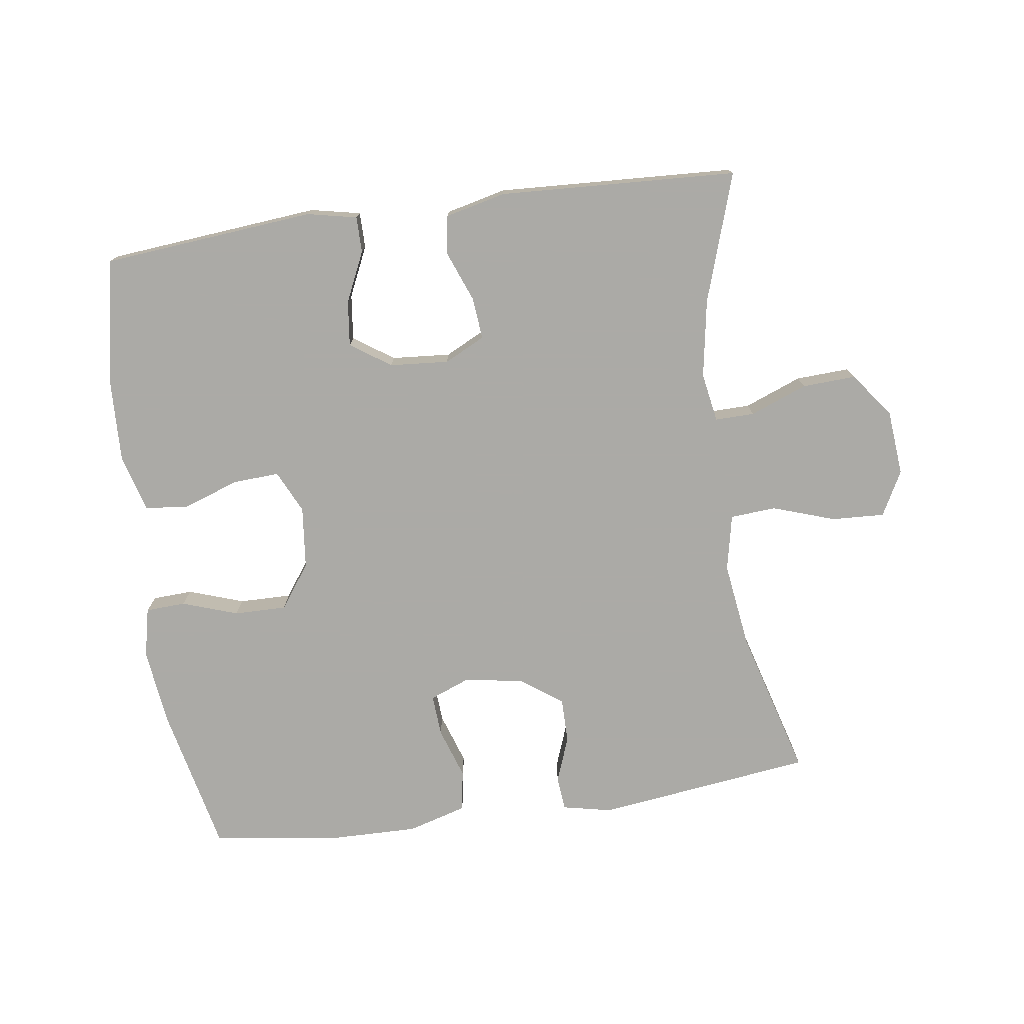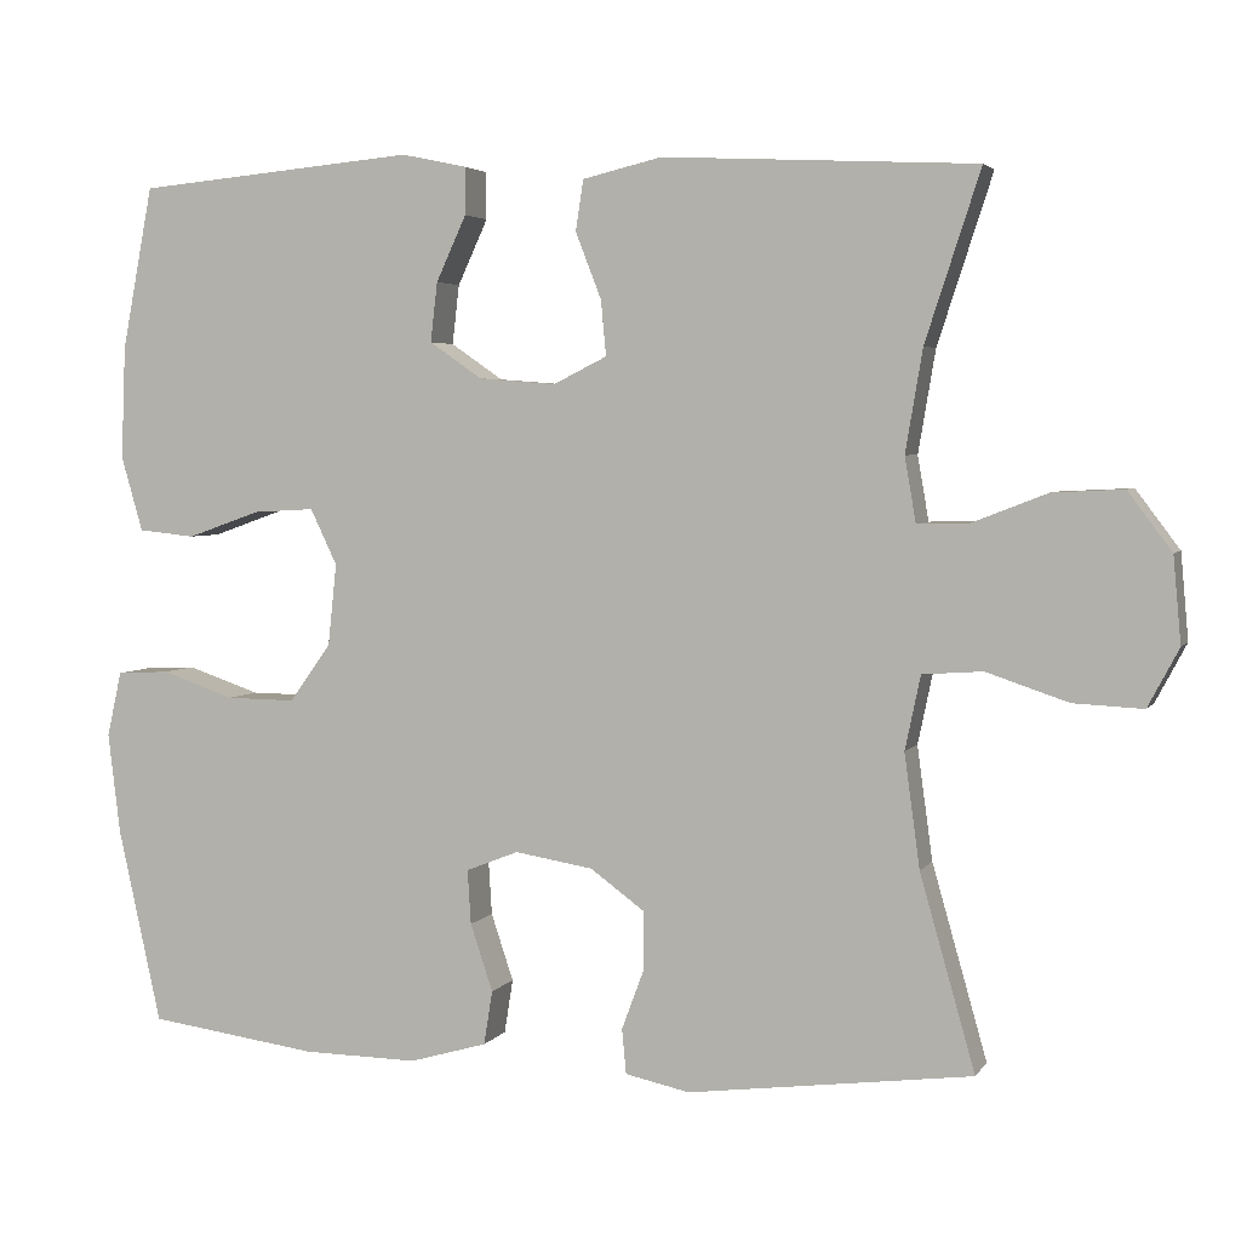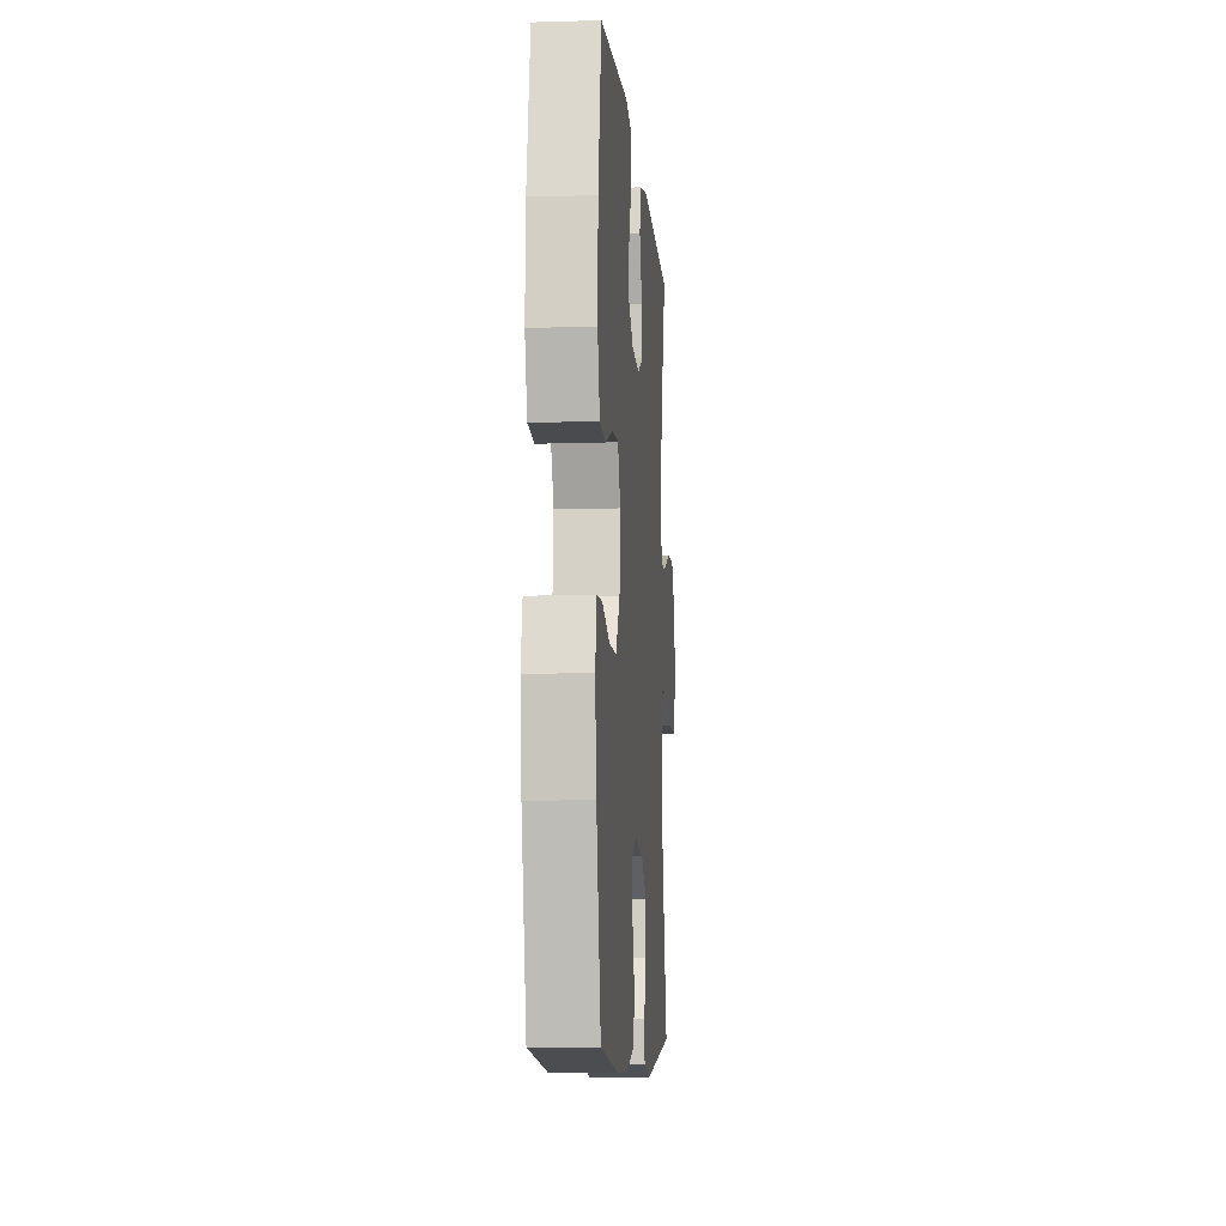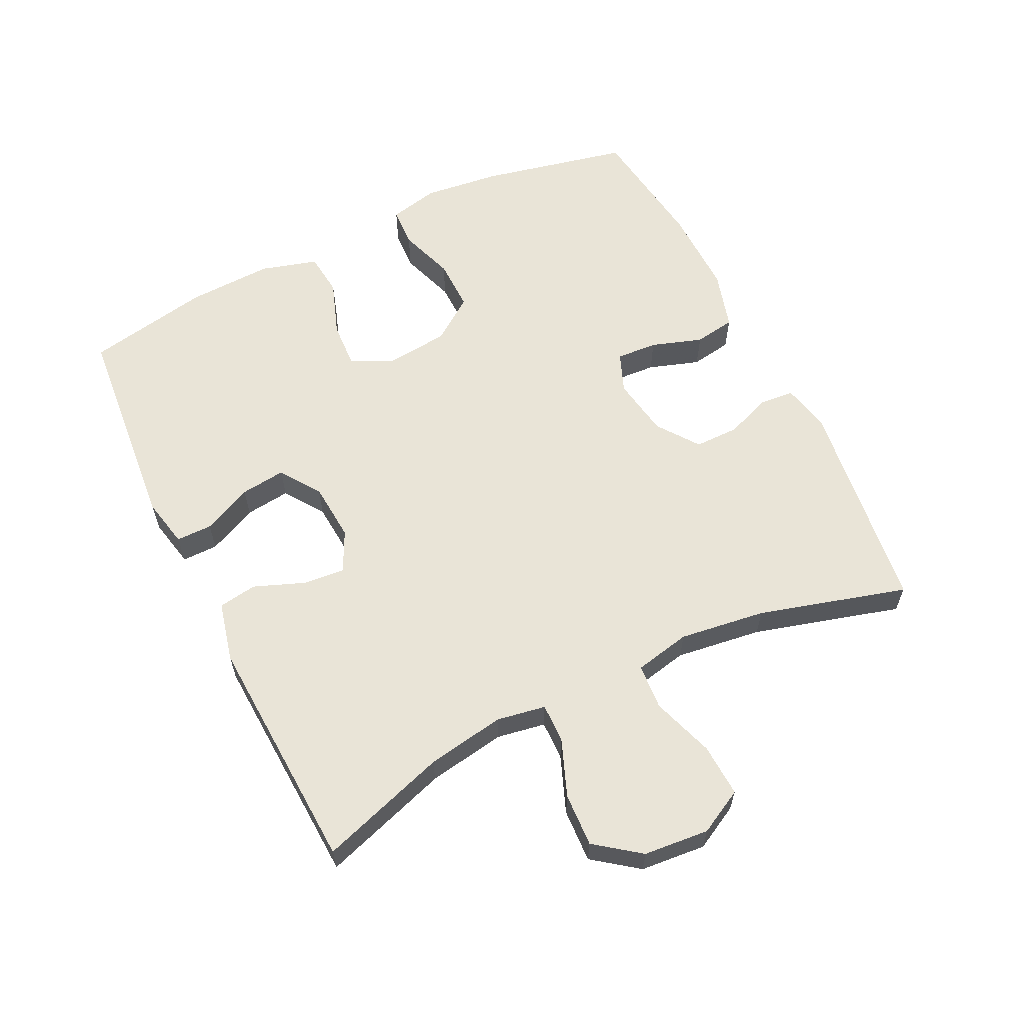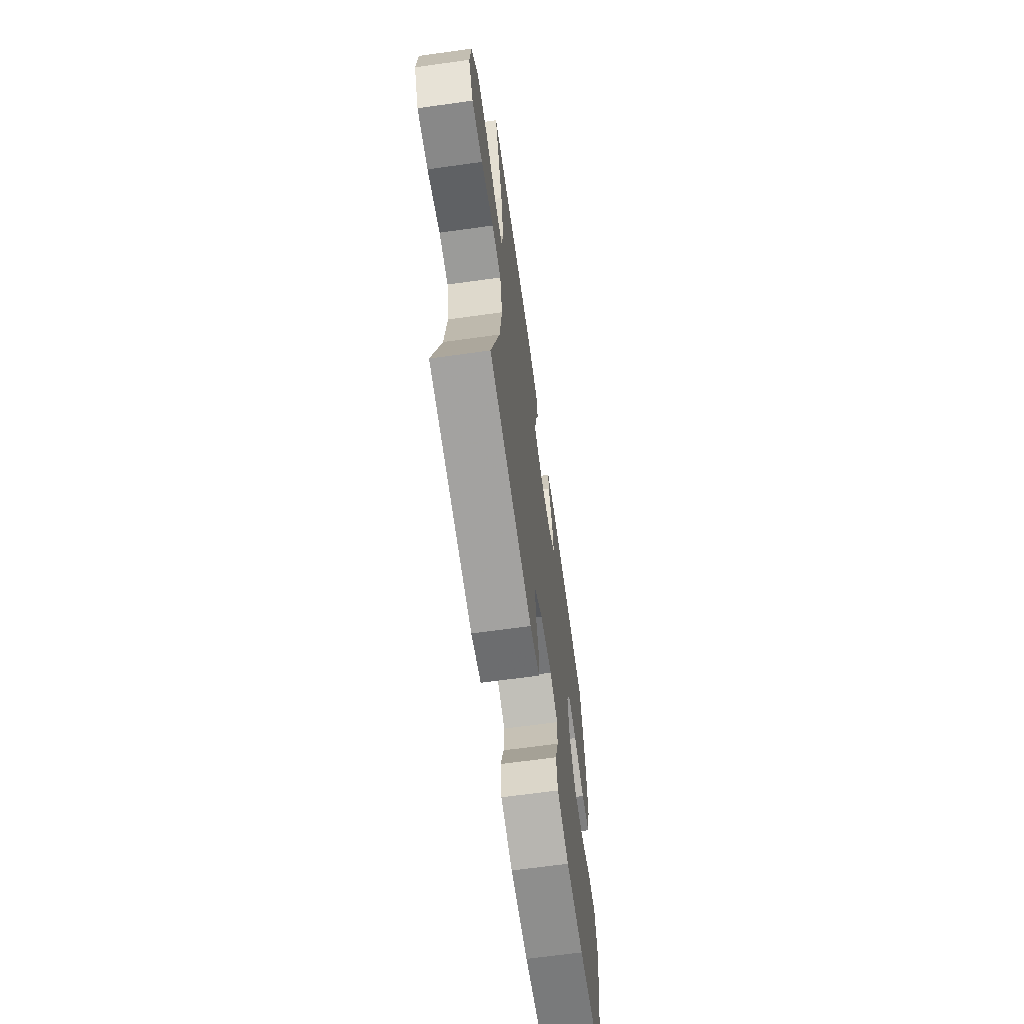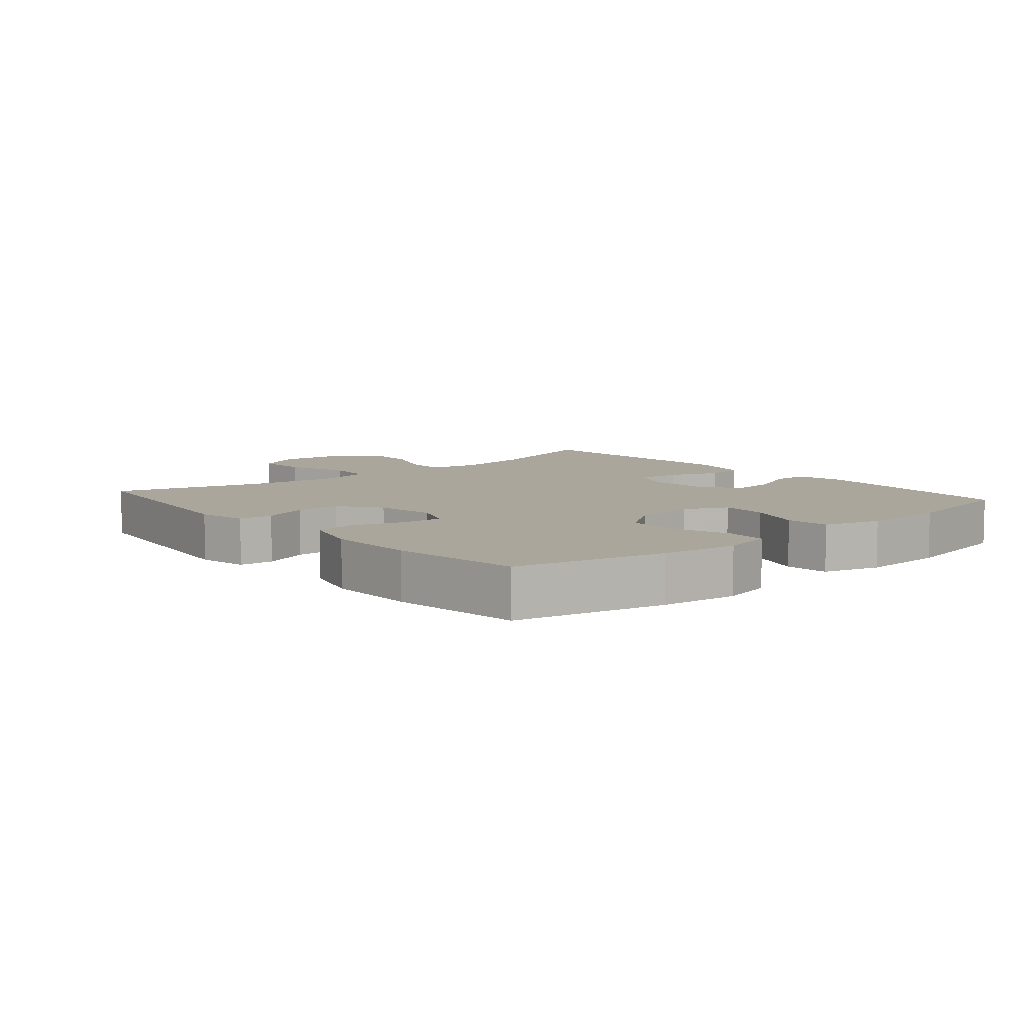
<metadata>
{"format":"obj","ext":"obj","renderer":"f3d","projection":"perspective","resolution":1024,"background":"white","views":[{"elev":-75.9,"azim":8.0,"up":"+Y"},{"elev":3.8,"azim":17.8,"up":"+Z"},{"elev":-8.3,"azim":-85.4,"up":"+Z"},{"elev":60.8,"azim":63.9,"up":"+Y"},{"elev":-65.6,"azim":98.0,"up":"+Z"},{"elev":7.9,"azim":-130.5,"up":"+Y"}]}
</metadata>
<code>
v -0.5 0.07 -0.5
v -0.55 0.07 -0.273
v -0.564 0.07 -0.156
v -0.547 0.07 -0.08
v -0.486 0.07 -0.077
v -0.401 0.07 -0.106
v -0.321 0.07 -0.107
v -0.273 0.07 -0.04
v -0.263 0.07 0.055
v -0.294 0.07 0.12
v -0.365 0.07 0.116
v -0.45 0.07 0.086
v -0.516 0.07 0.093
v -0.541 0.07 0.18
v -0.536 0.07 0.311
v -0.5 0.07 0.5
v -0.175 0.07 0.53
v -0.099 0.07 0.514
v -0.099 0.07 0.459
v -0.134 0.07 0.383
v -0.142 0.07 0.314
v -0.081 0.07 0.272
v 0.009 0.07 0.265
v 0.071 0.07 0.296
v 0.065 0.07 0.36
v 0.035 0.07 0.437
v 0.044 0.07 0.496
v 0.136 0.07 0.518
v 0.5 0.07 0.5
v 0.436 0.07 0.304
v 0.416 0.07 0.185
v 0.429 0.07 0.11
v 0.489 0.07 0.111
v 0.576 0.07 0.145
v 0.658 0.07 0.149
v 0.709 0.07 0.081
v 0.718 0.07 -0.019
v 0.682 0.07 -0.087
v 0.601 0.07 -0.083
v 0.506 0.07 -0.051
v 0.436 0.07 -0.056
v 0.418 0.07 -0.142
v 0.436 0.07 -0.274
v 0.5 0.07 -0.5
v 0.17 0.07 -0.542
v 0.095 0.07 -0.526
v 0.09 0.07 -0.474
v 0.116 0.07 -0.404
v 0.116 0.07 -0.336
v 0.053 0.07 -0.29
v -0.038 0.07 -0.275
v -0.099 0.07 -0.299
v -0.095 0.07 -0.362
v -0.069 0.07 -0.44
v -0.079 0.07 -0.503
v -0.169 0.07 -0.529
v -0.303 0.07 -0.527
v -0.5 0 -0.5
v -0.55 0 -0.273
v -0.564 0 -0.156
v -0.547 0 -0.08
v -0.486 0 -0.077
v -0.401 0 -0.106
v -0.321 0 -0.107
v -0.273 0 -0.04
v -0.263 0 0.055
v -0.294 0 0.12
v -0.365 0 0.116
v -0.45 0 0.086
v -0.516 0 0.093
v -0.541 0 0.18
v -0.536 0 0.311
v -0.5 0 0.5
v -0.175 0 0.53
v -0.099 0 0.514
v -0.099 0 0.459
v -0.134 0 0.383
v -0.142 0 0.314
v -0.081 0 0.272
v 0.009 0 0.265
v 0.071 0 0.296
v 0.065 0 0.36
v 0.035 0 0.437
v 0.044 0 0.496
v 0.136 0 0.518
v 0.5 0 0.5
v 0.436 0 0.304
v 0.416 0 0.185
v 0.429 0 0.11
v 0.489 0 0.111
v 0.576 0 0.145
v 0.658 0 0.149
v 0.709 0 0.081
v 0.718 0 -0.019
v 0.682 0 -0.087
v 0.601 0 -0.083
v 0.506 0 -0.051
v 0.436 0 -0.056
v 0.418 0 -0.142
v 0.436 0 -0.274
v 0.5 0 -0.5
v 0.17 0 -0.542
v 0.095 0 -0.526
v 0.09 0 -0.474
v 0.116 0 -0.404
v 0.116 0 -0.336
v 0.053 0 -0.29
v -0.038 0 -0.275
v -0.099 0 -0.299
v -0.095 0 -0.362
v -0.069 0 -0.44
v -0.079 0 -0.503
v -0.169 0 -0.529
v -0.303 0 -0.527
f 53 54 55 56
f 52 53 56 57
f 45 46 47 48
f 43 44 45 48
f 42 43 48 49
f 41 42 49 50
f 37 38 39 40
f 37 40 41
f 36 37 41
f 33 34 35 36
f 32 33 36 41
f 31 32 41 50
f 27 28 29 30
f 25 26 27 30
f 24 25 30 31
f 23 24 31 50
f 17 18 19 20
f 17 20 21
f 16 17 21
f 15 16 21 22
f 11 12 13 14
f 10 11 14 15
f 3 4 5 6
f 3 6 7
f 2 3 7
f 52 57 1 2
f 51 52 2 7
f 22 23 50 51
f 10 15 22
f 9 10 22 51
f 8 9 51
f 7 8 51
f 113 112 111 110
f 114 113 110 109
f 105 104 103 102
f 105 102 101 100
f 106 105 100 99
f 107 106 99 98
f 97 96 95 94
f 98 97 94
f 98 94 93
f 93 92 91 90
f 98 93 90 89
f 107 98 89 88
f 87 86 85 84
f 87 84 83 82
f 88 87 82 81
f 107 88 81 80
f 77 76 75 74
f 78 77 74
f 78 74 73
f 79 78 73 72
f 71 70 69 68
f 72 71 68 67
f 63 62 61 60
f 64 63 60
f 64 60 59
f 59 58 114 109
f 64 59 109 108
f 108 107 80 79
f 79 72 67
f 108 79 67 66
f 108 66 65
f 108 65 64
f 1 58 59 2
f 2 59 60 3
f 3 60 61 4
f 4 61 62 5
f 5 62 63 6
f 6 63 64 7
f 7 64 65 8
f 8 65 66 9
f 9 66 67 10
f 10 67 68 11
f 11 68 69 12
f 12 69 70 13
f 13 70 71 14
f 14 71 72 15
f 15 72 73 16
f 16 73 74 17
f 17 74 75 18
f 18 75 76 19
f 19 76 77 20
f 20 77 78 21
f 21 78 79 22
f 22 79 80 23
f 23 80 81 24
f 24 81 82 25
f 25 82 83 26
f 26 83 84 27
f 27 84 85 28
f 28 85 86 29
f 29 86 87 30
f 30 87 88 31
f 31 88 89 32
f 32 89 90 33
f 33 90 91 34
f 34 91 92 35
f 35 92 93 36
f 36 93 94 37
f 37 94 95 38
f 38 95 96 39
f 39 96 97 40
f 40 97 98 41
f 41 98 99 42
f 42 99 100 43
f 43 100 101 44
f 44 101 102 45
f 45 102 103 46
f 46 103 104 47
f 47 104 105 48
f 48 105 106 49
f 49 106 107 50
f 50 107 108 51
f 51 108 109 52
f 52 109 110 53
f 53 110 111 54
f 54 111 112 55
f 55 112 113 56
f 56 113 114 57
f 57 114 58 1

</code>
